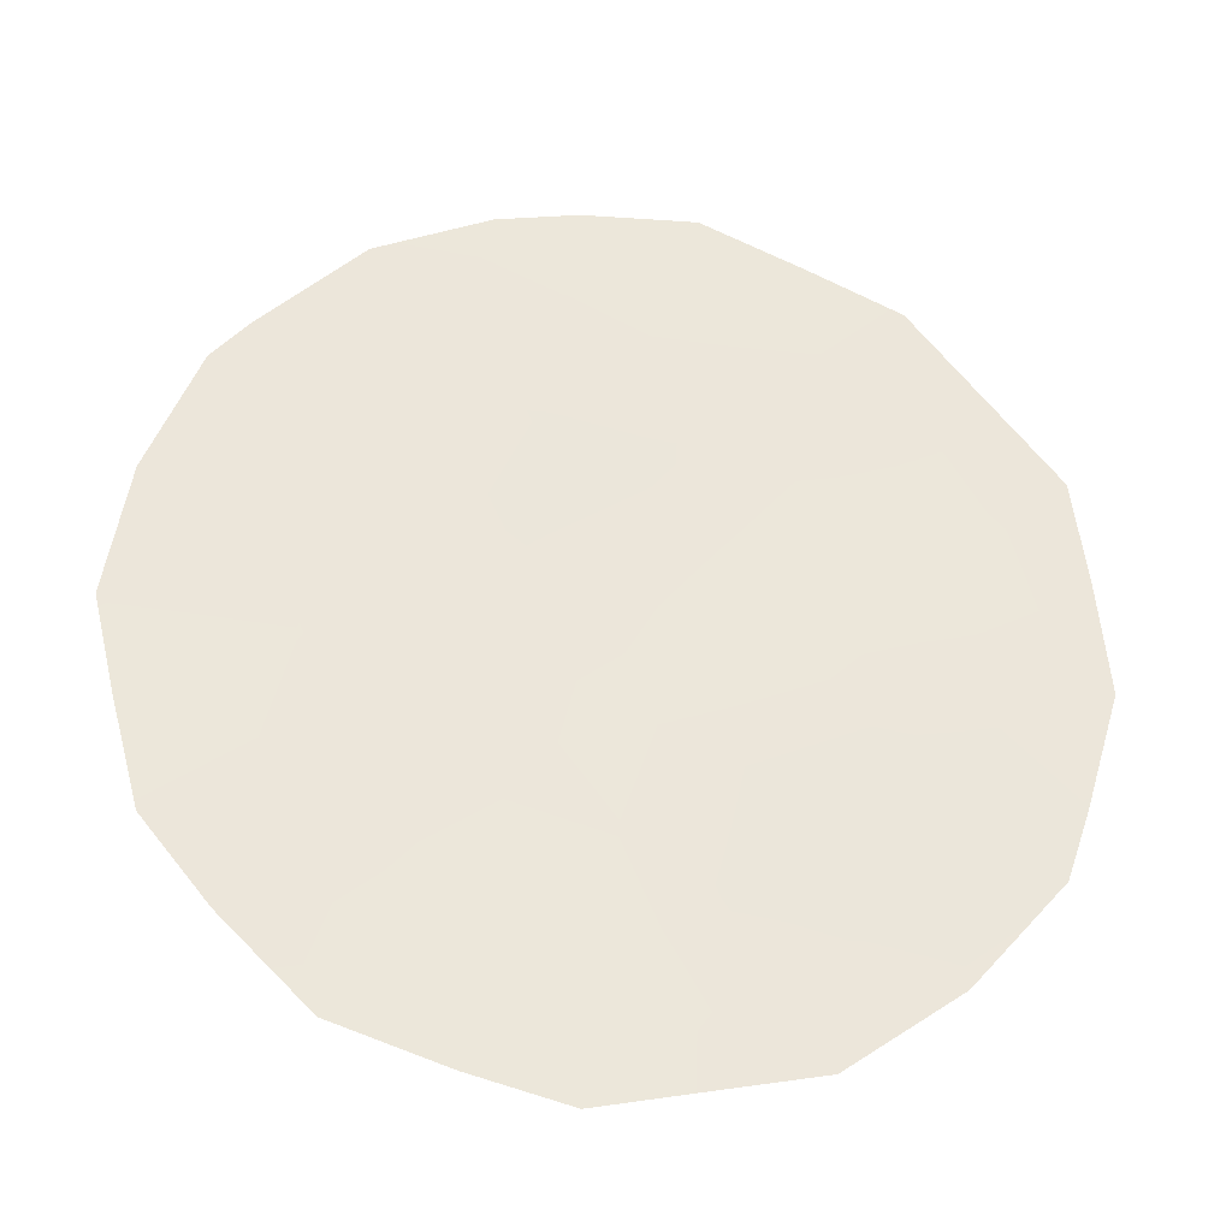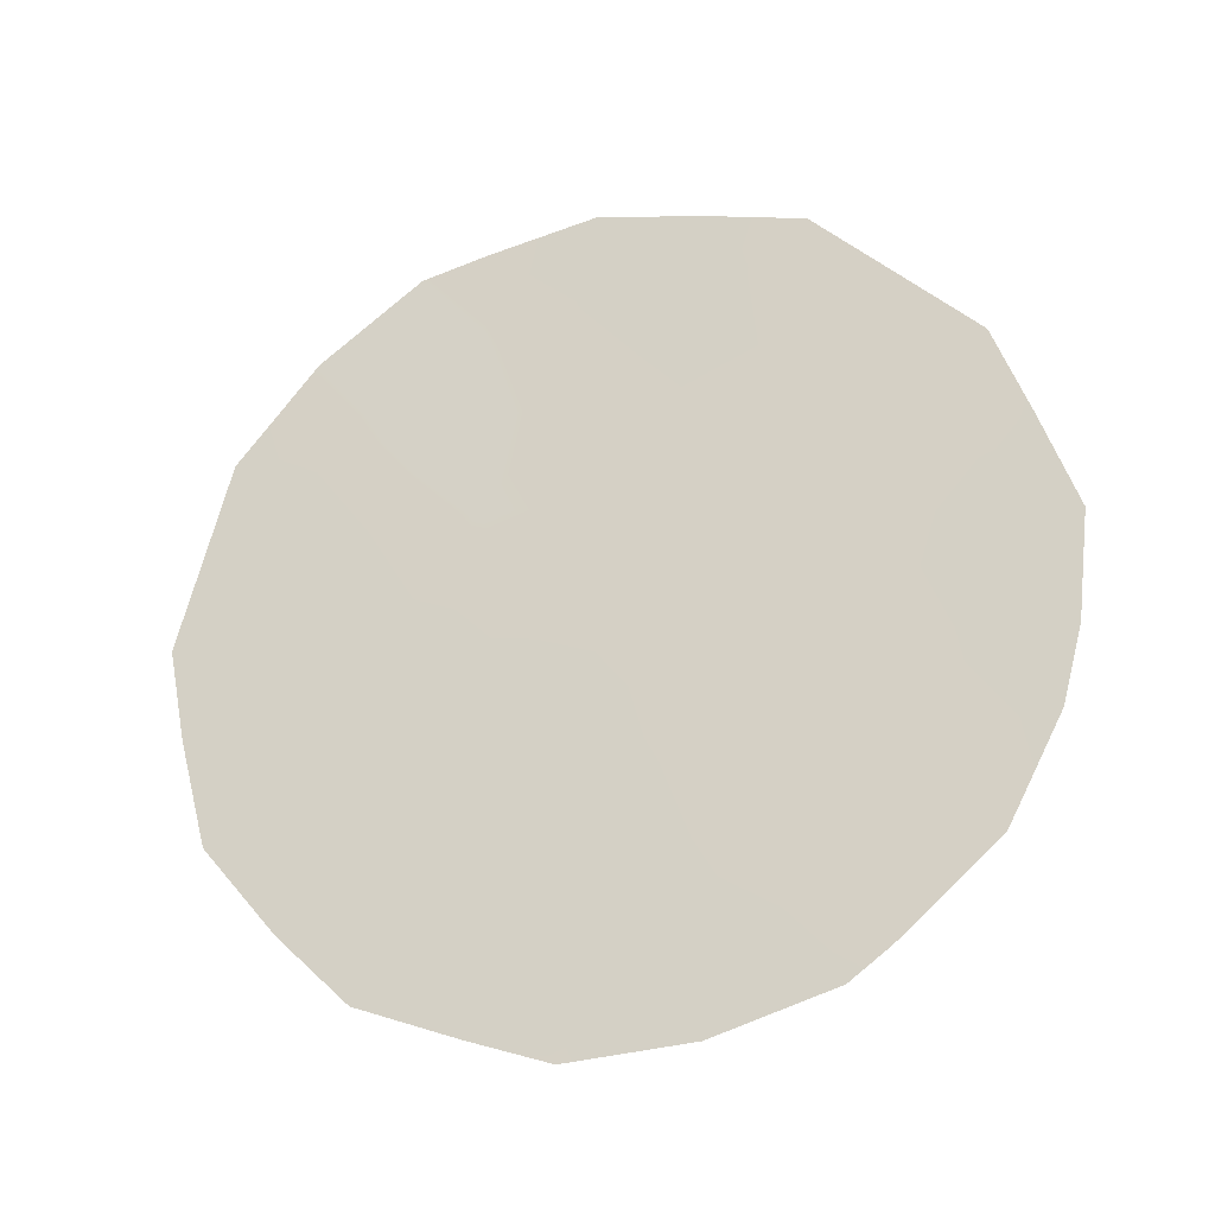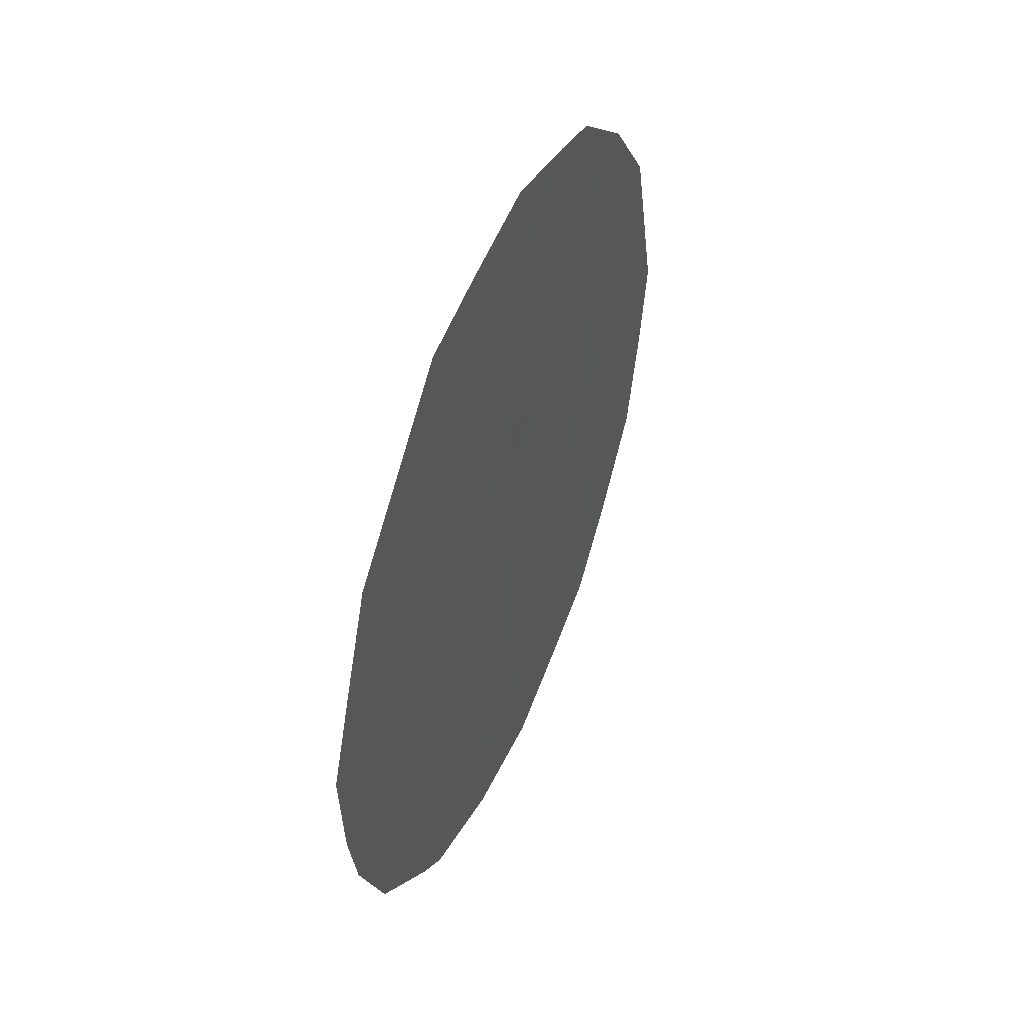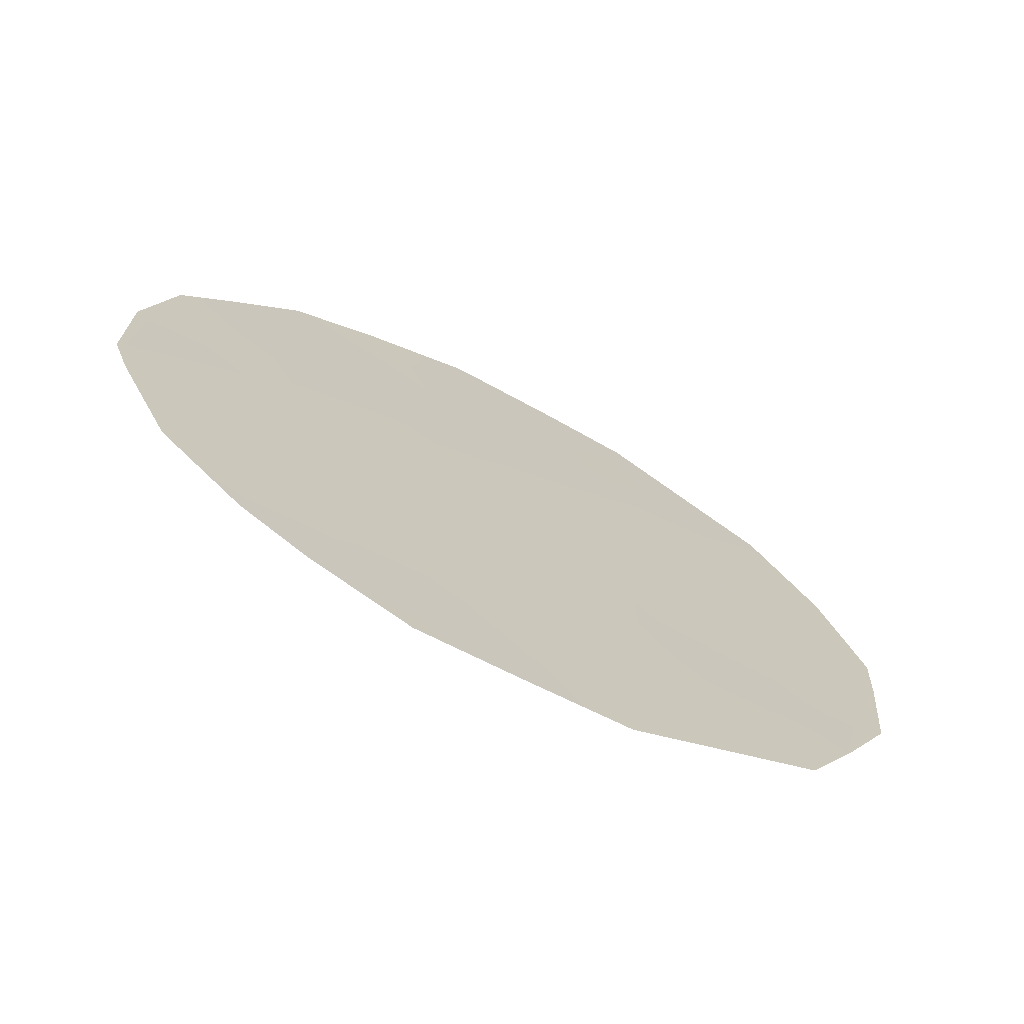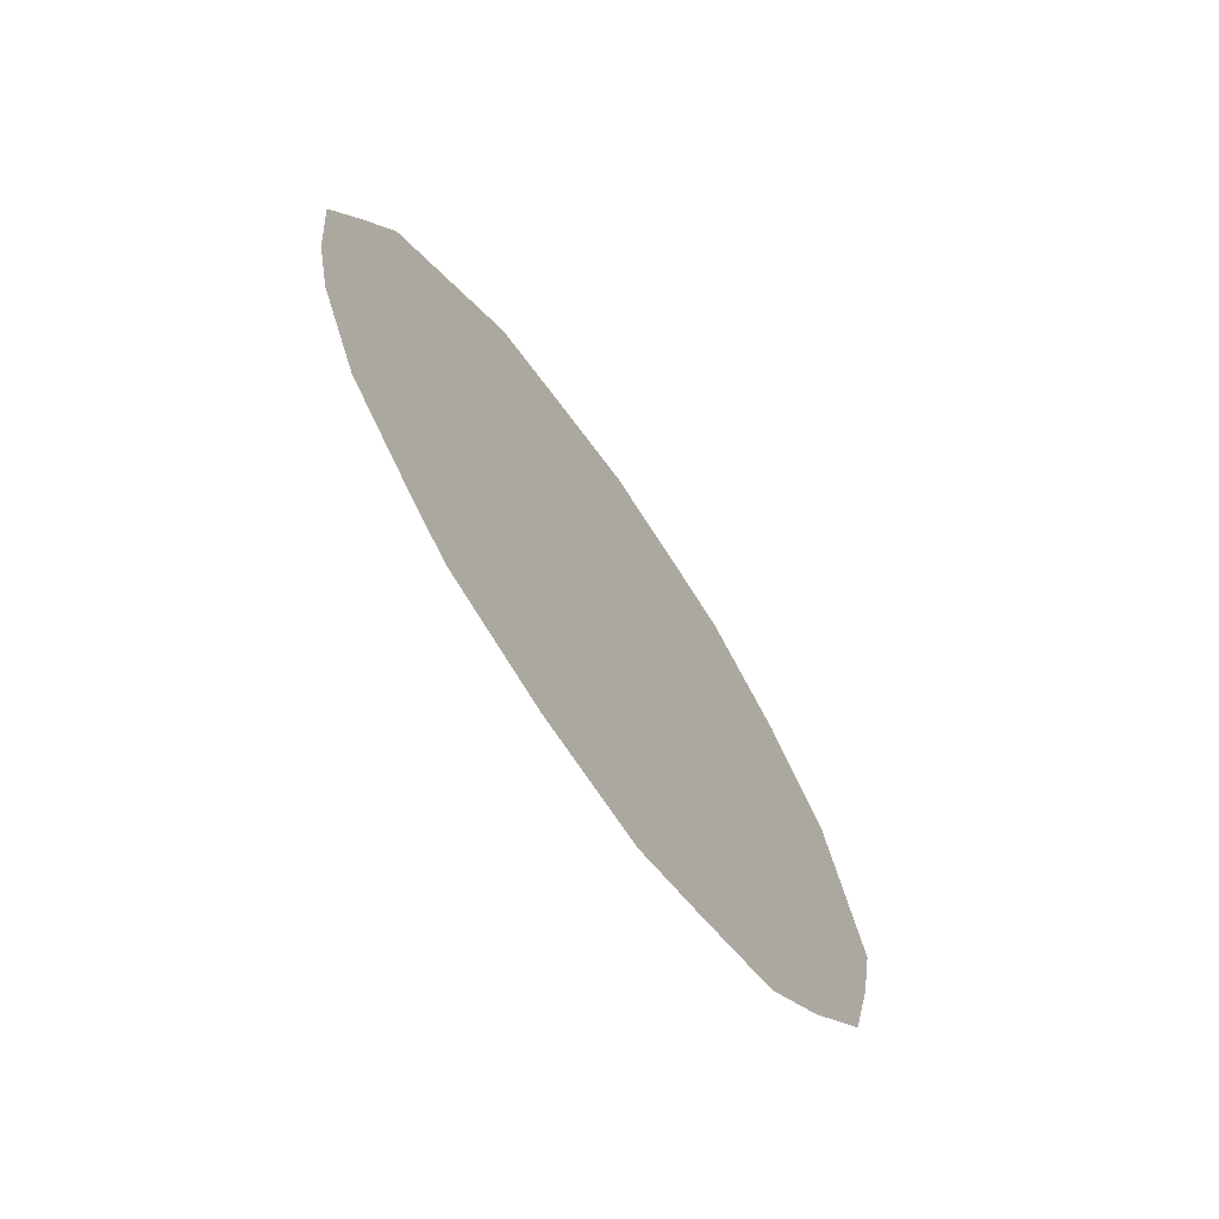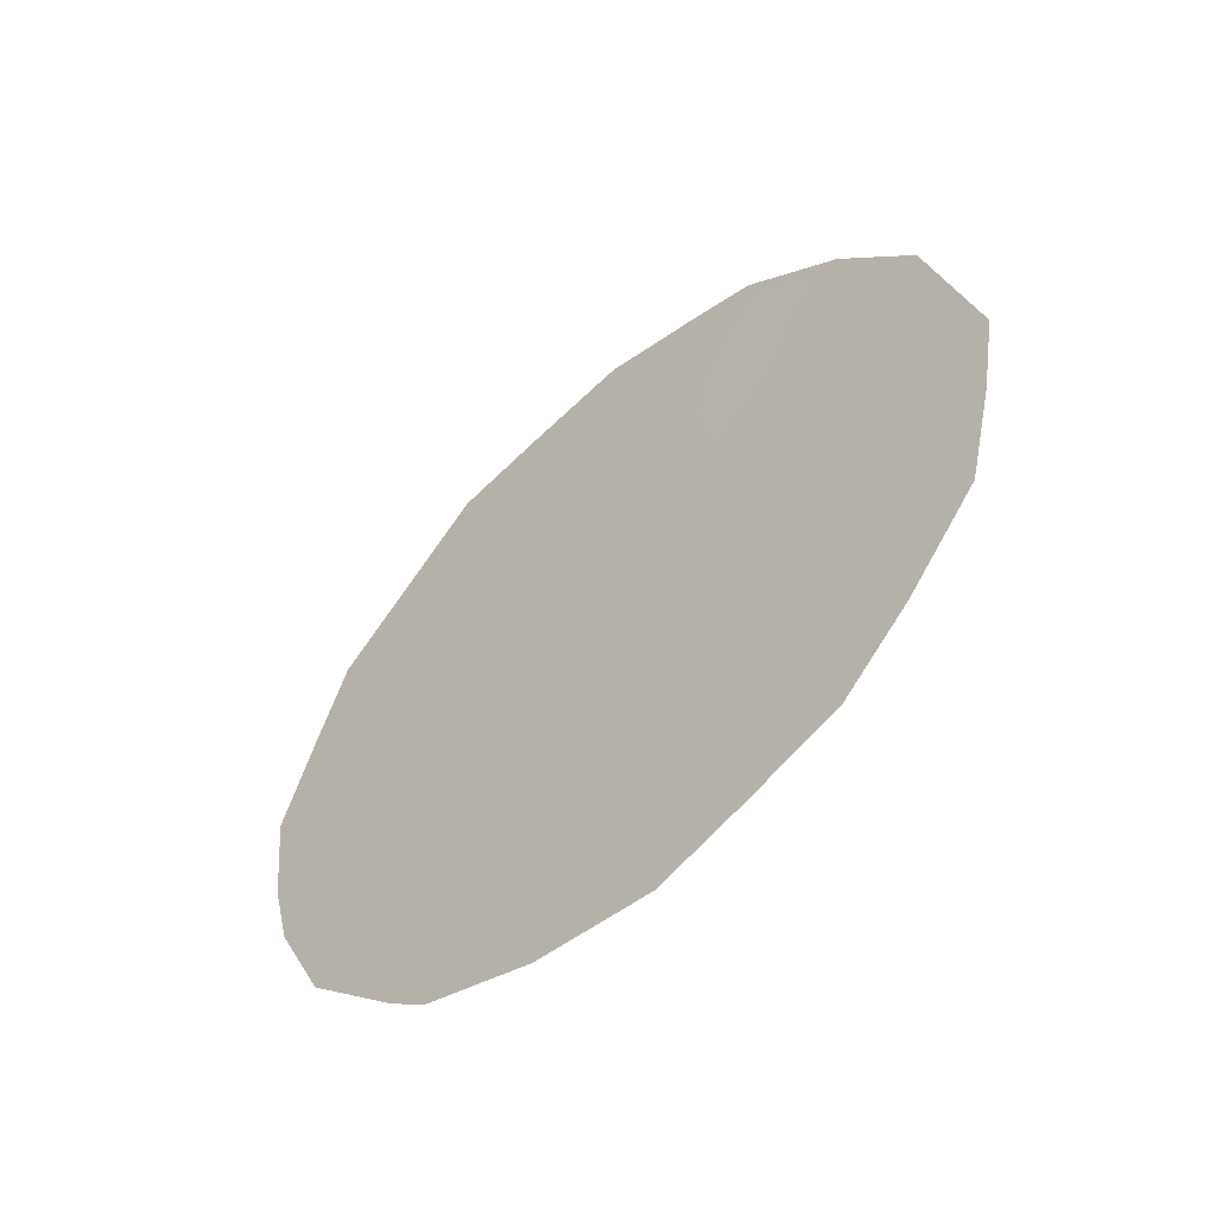
<metadata>
{"format":"obj","ext":"obj","renderer":"f3d","projection":"perspective","resolution":1024,"background":"white","views":[{"elev":-63.2,"azim":-98.9,"up":"+Y"},{"elev":-23.4,"azim":136.9,"up":"+Z"},{"elev":45.0,"azim":-127.7,"up":"+Z"},{"elev":73.8,"azim":-58.1,"up":"+Y"},{"elev":-69.8,"azim":-115.3,"up":"+Z"},{"elev":-55.2,"azim":-17.9,"up":"+Z"}]}
</metadata>
<code>
v 81.01 79.99 5.337
v 83.15 76.3 5.93
v 80.2 81.4 4.265
v 81.27 79.6 2.469
v 81.1 79.8 7.172
v 82.79 76.95 4.204
v 82.84 76.82 6.7
v 83.32 76.07 2.576
v 81.71 78.81 4.075
v 81.08 79.89 4.248
v 82.36 77.72 2.476
v 81.05 80.01 1.349
v 81.84 78.65 0.8309
v 82.03 78.21 6.094
v 80.47 80.97 2.525
v 83.9 75.02 4.11
v 80.5 80.83 6.941
v 80.87 80.17 7.617
v 80.11 81.51 6.227
v 83.64 75.46 5.909
v 82.99 76.67 0.6885
v 83.7 75.42 2.203
v 80.88 80.3 0.5515
v 81.47 79.29 0.1818
v 82.4 77.55 7.761
v 81.86 78.47 7.988
v 79.84 82.05 3.405
v 79.78 82.14 4.422
v 79.94 81.89 2.69
v 81.34 79.37 7.811
v 82.72 77 7.598
v 82.09 78.24 0.07527
v 80.2 81.45 1.695
v 80.69 80.64 0.8456
v 81.42 79.33 3.272
v 82.43 77.55 5.11
v 81.89 78.48 5.008
v 82.26 77.87 4.171
v 81.47 79.18 5.72
v 81.4 79.33 4.797
v 81.8 78.69 2.617
v 81.59 79.07 1.63
v 82.12 78.16 1.631
v 82.98 76.61 5.075
v 82.64 77.18 5.985
v 81.02 79.96 6.312
v 80.58 80.72 5.843
v 80.6 80.7 4.86
v 80.64 80.64 3.944
v 83.48 75.75 5.039
v 83.76 75.26 5.065
v 83.32 76.04 4.169
v 82.04 78.25 3.3
v 83.1 76.43 3.33
v 83.16 76.35 1.78
v 83.33 76.06 1.35
v 83.56 75.63 3.264
v 83.82 75.18 3.232
v 81.34 79.51 0.8917
v 82.41 77.55 6.891
v 81.94 78.35 7.142
v 79.95 81.82 5.364
v 82.38 77.72 0.8152
v 82.49 77.53 0.3373
v 83.23 76.14 6.855
v 82.88 76.82 2.489
v 82.66 77.22 1.615
v 80.93 80.17 3.301
v 80.19 81.4 5.189
v 82.58 77.32 3.322
v 81.5 79.12 6.676
v 81.52 79.07 7.41
v 80.78 80.44 1.961
v 80.28 81.29 3.366
f 36 37 38
f 39 40 37
f 41 42 43
f 36 44 45
f 5 18 17
f 1 46 47
f 48 49 10
f 50 16 51
f 44 52 50
f 54 57 52
f 55 21 56
f 57 22 58
f 59 23 24
f 14 60 61
f 3 28 27
f 15 74 29
f 5 30 18
f 60 31 25
f 63 32 64
f 12 59 42
f 45 7 60
f 2 20 65
f 66 67 55
f 63 67 43
f 4 68 73
f 48 47 69
f 49 74 15
f 70 38 53
f 70 66 54
f 13 24 32
f 71 61 72
f 5 72 30
f 71 46 39
f 15 29 33
f 12 73 34
f 12 34 23
f 35 9 10
f 6 36 38
f 36 14 37
f 38 37 9
f 14 39 37
f 39 1 40
f 37 40 9
f 11 41 43
f 41 4 42
f 43 42 13
f 14 36 45
f 36 6 44
f 45 44 2
f 46 17 47
f 17 46 5
f 19 47 17
f 1 48 10
f 48 3 49
f 2 50 20
f 51 20 50
f 2 44 50
f 44 6 52
f 50 52 16
f 4 41 35
f 41 11 53
f 35 41 53
f 6 54 52
f 54 8 57
f 52 57 16
f 8 55 22
f 56 22 55
f 22 57 8
f 58 16 57
f 23 59 12
f 13 59 24
f 31 60 7
f 60 25 61
f 26 61 25
f 10 9 40
f 10 40 1
f 74 27 29
f 69 28 3
f 32 63 13
f 64 21 63
f 4 12 42
f 42 59 13
f 14 45 60
f 45 2 7
f 65 7 2
f 65 31 7
f 8 66 55
f 66 11 67
f 55 67 21
f 13 63 43
f 63 21 67
f 43 67 11
f 73 68 15
f 3 48 69
f 48 1 47
f 69 47 19
f 69 62 28
f 62 69 19
f 49 3 74
f 68 49 15
f 11 70 53
f 70 6 38
f 53 38 9
f 6 70 54
f 70 11 66
f 54 66 8
f 12 4 73
f 5 71 72
f 71 14 61
f 72 61 26
f 72 26 30
f 14 71 39
f 71 5 46
f 39 46 1
f 33 73 15
f 73 33 34
f 27 74 3
f 35 10 68
f 4 35 68
f 35 53 9
f 68 10 49

</code>
